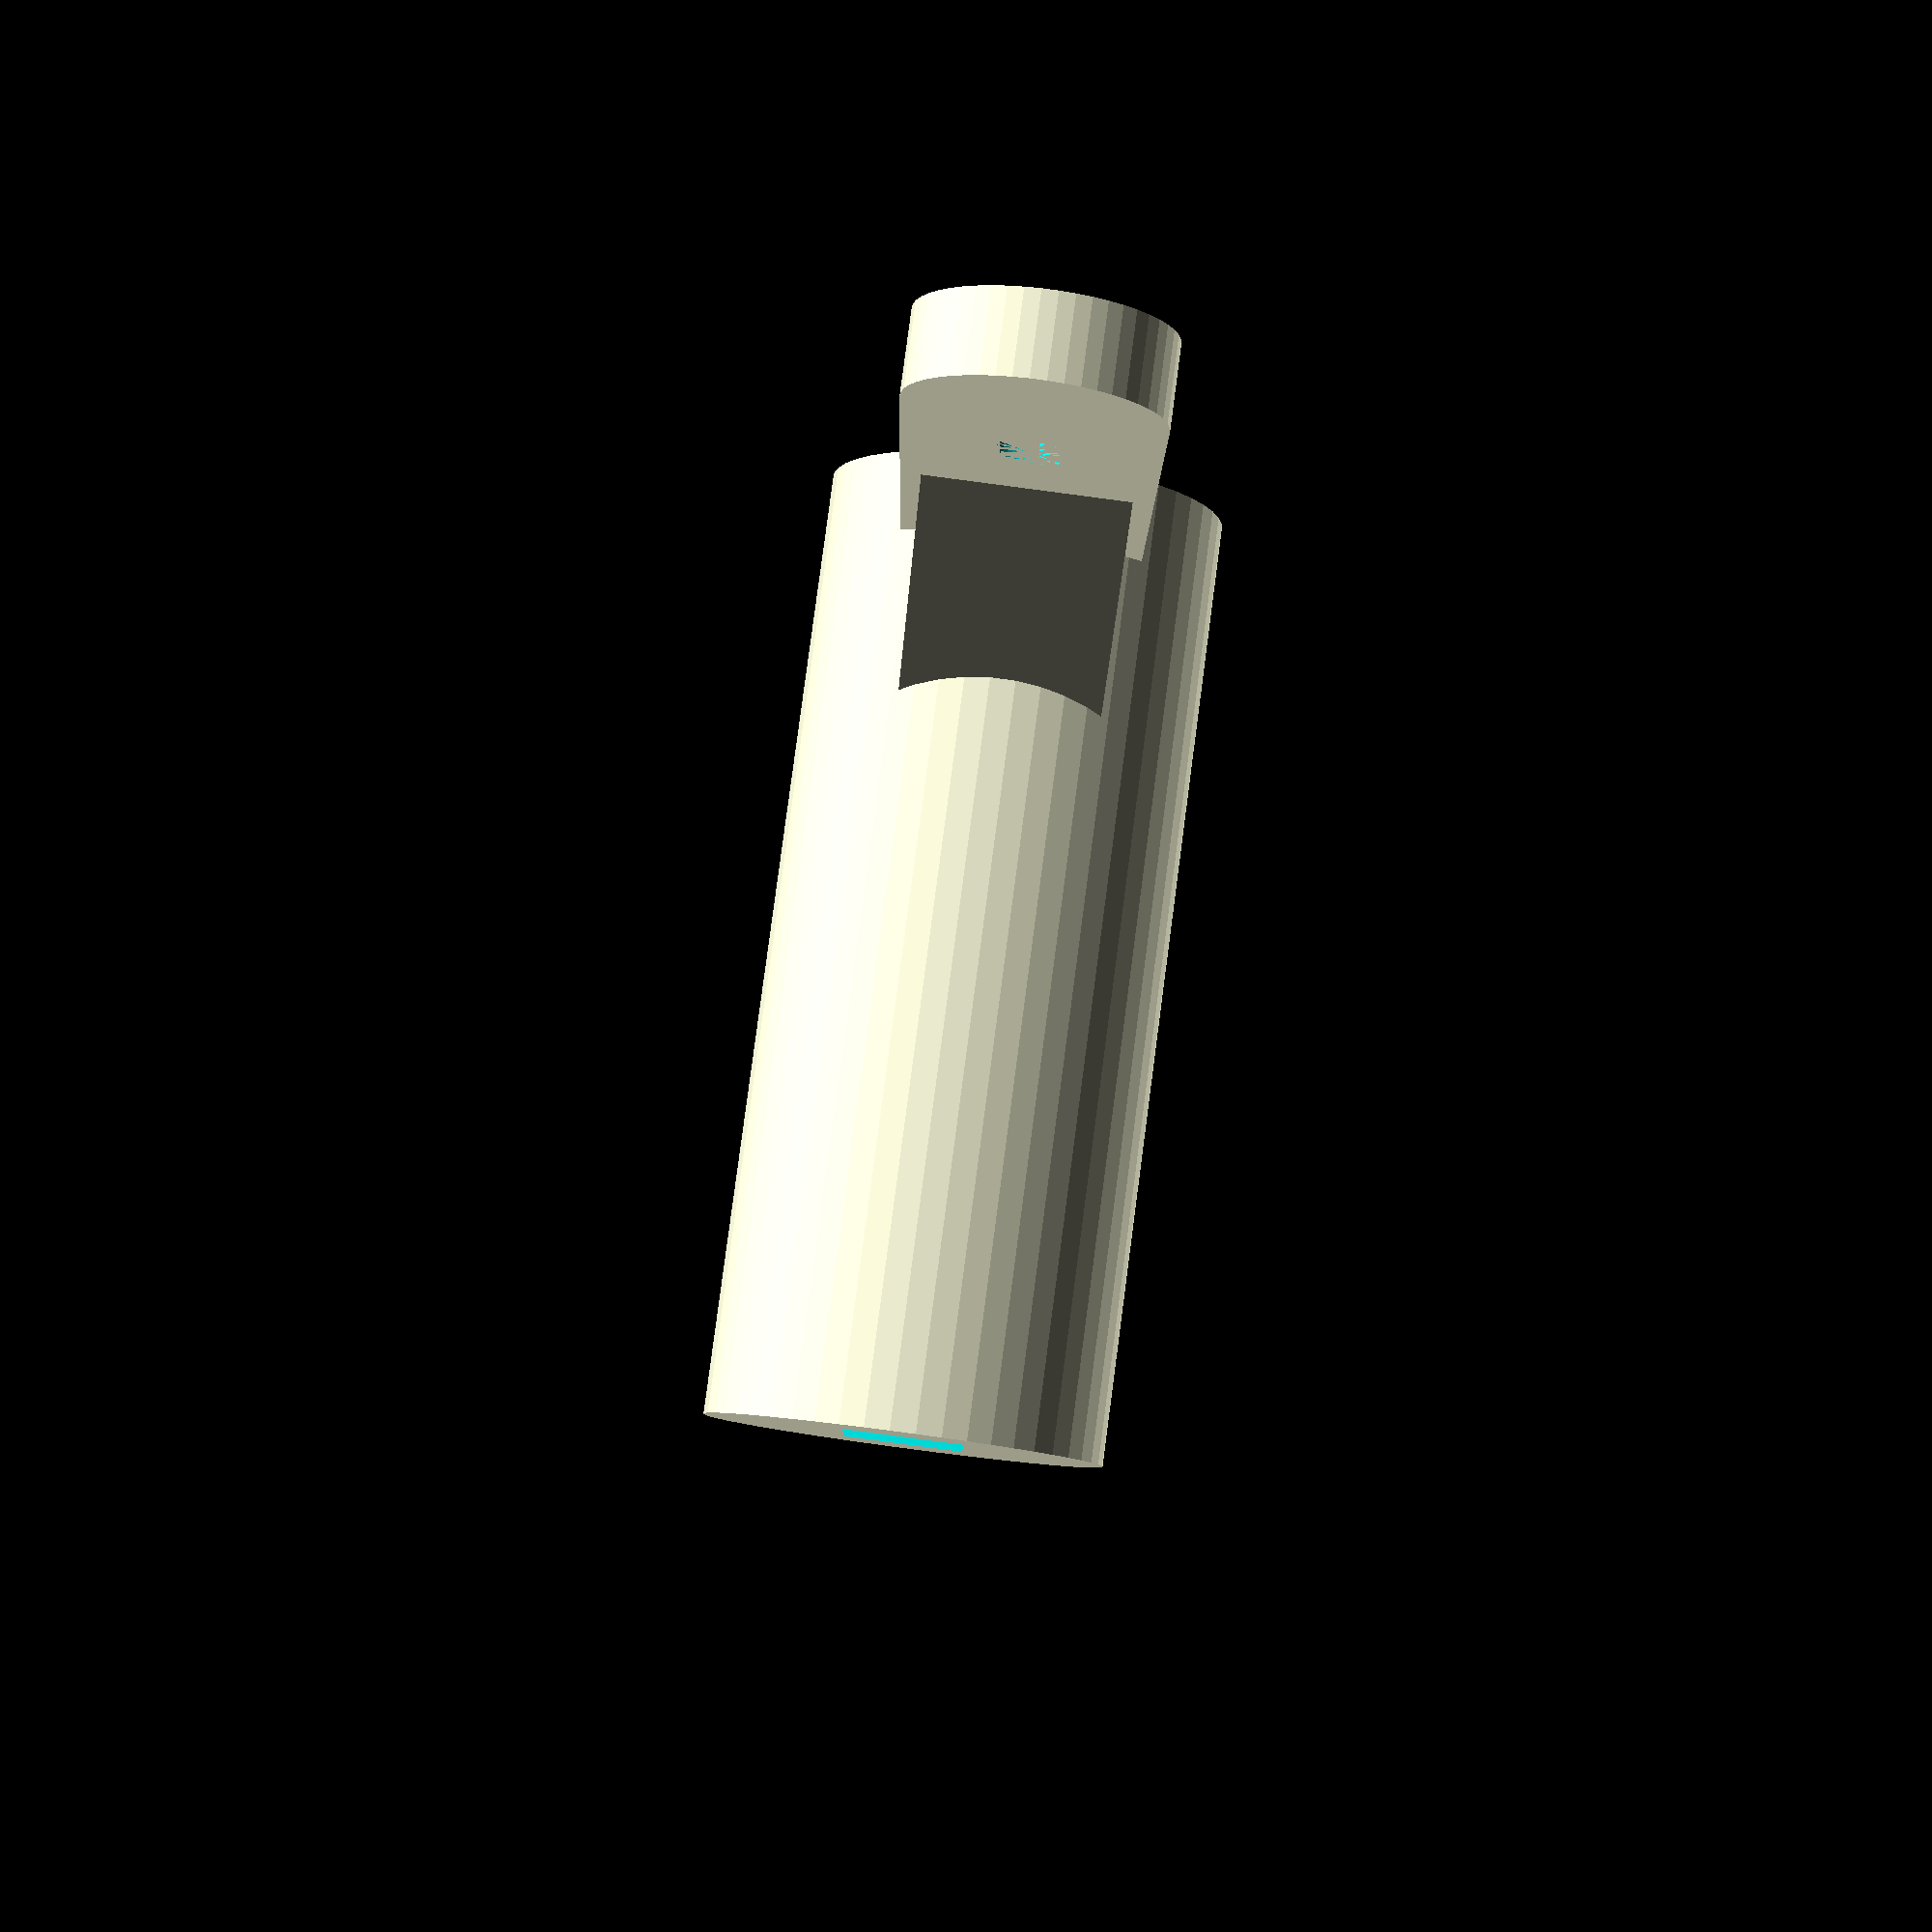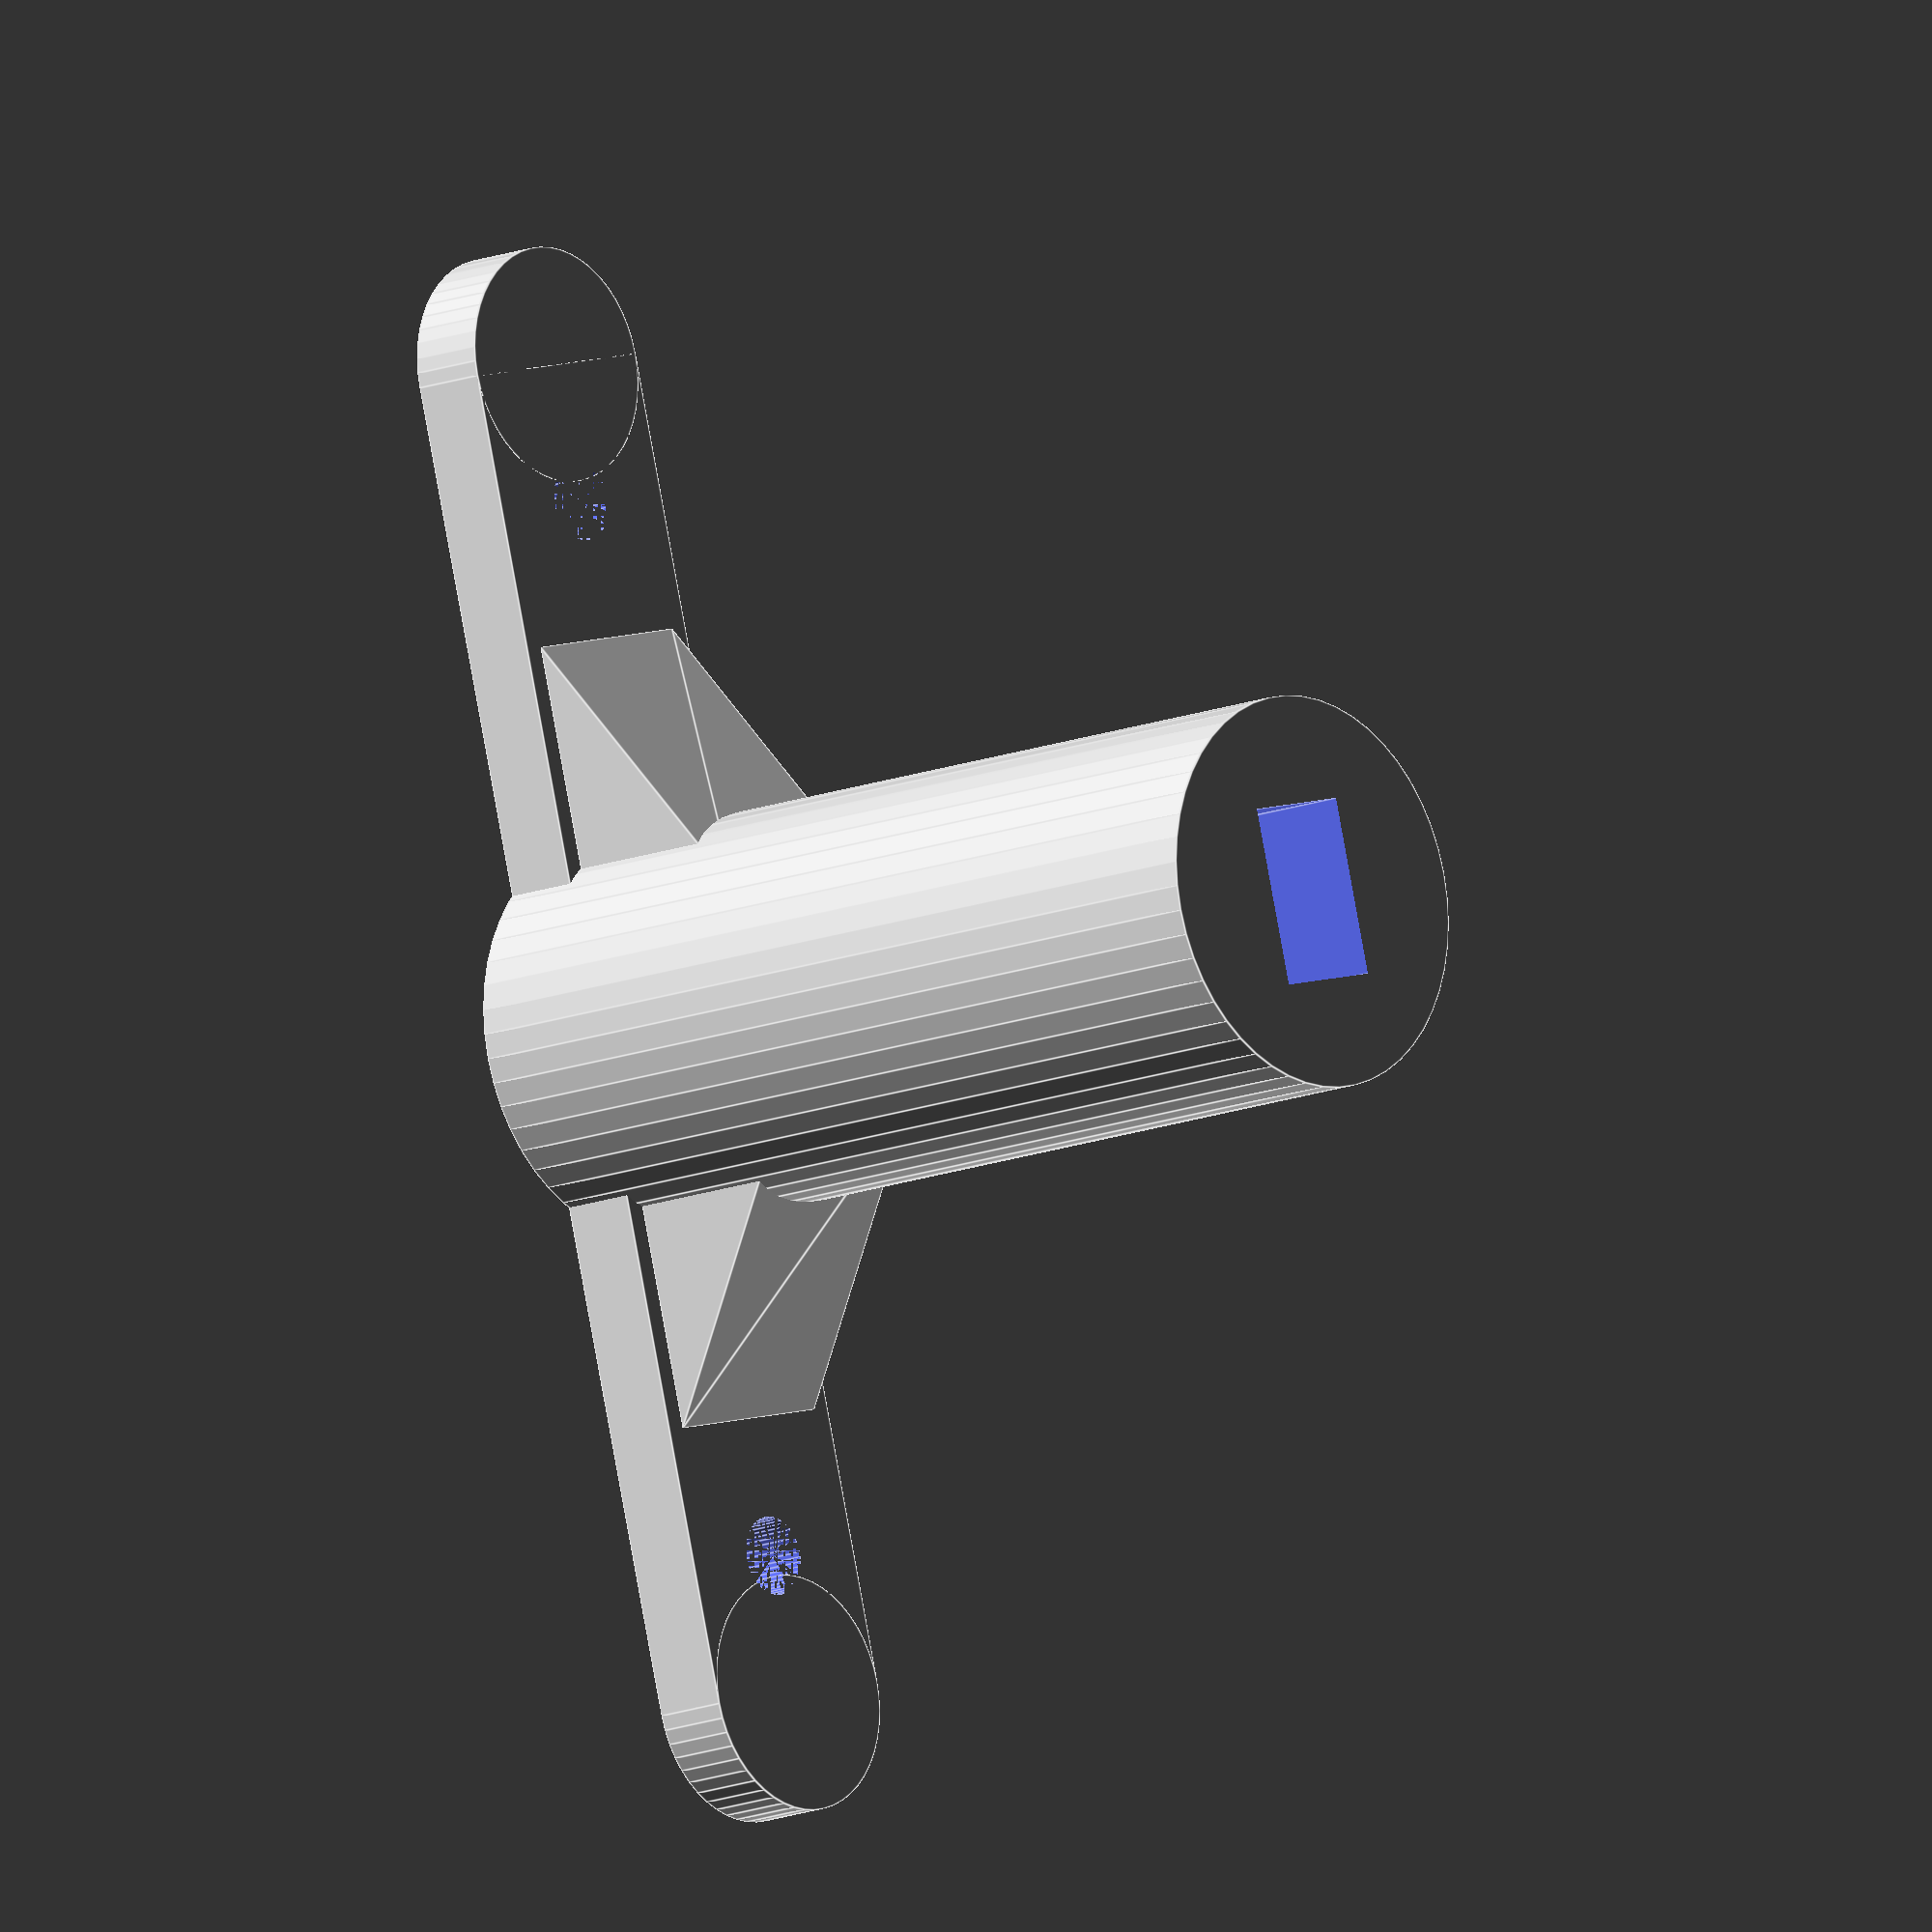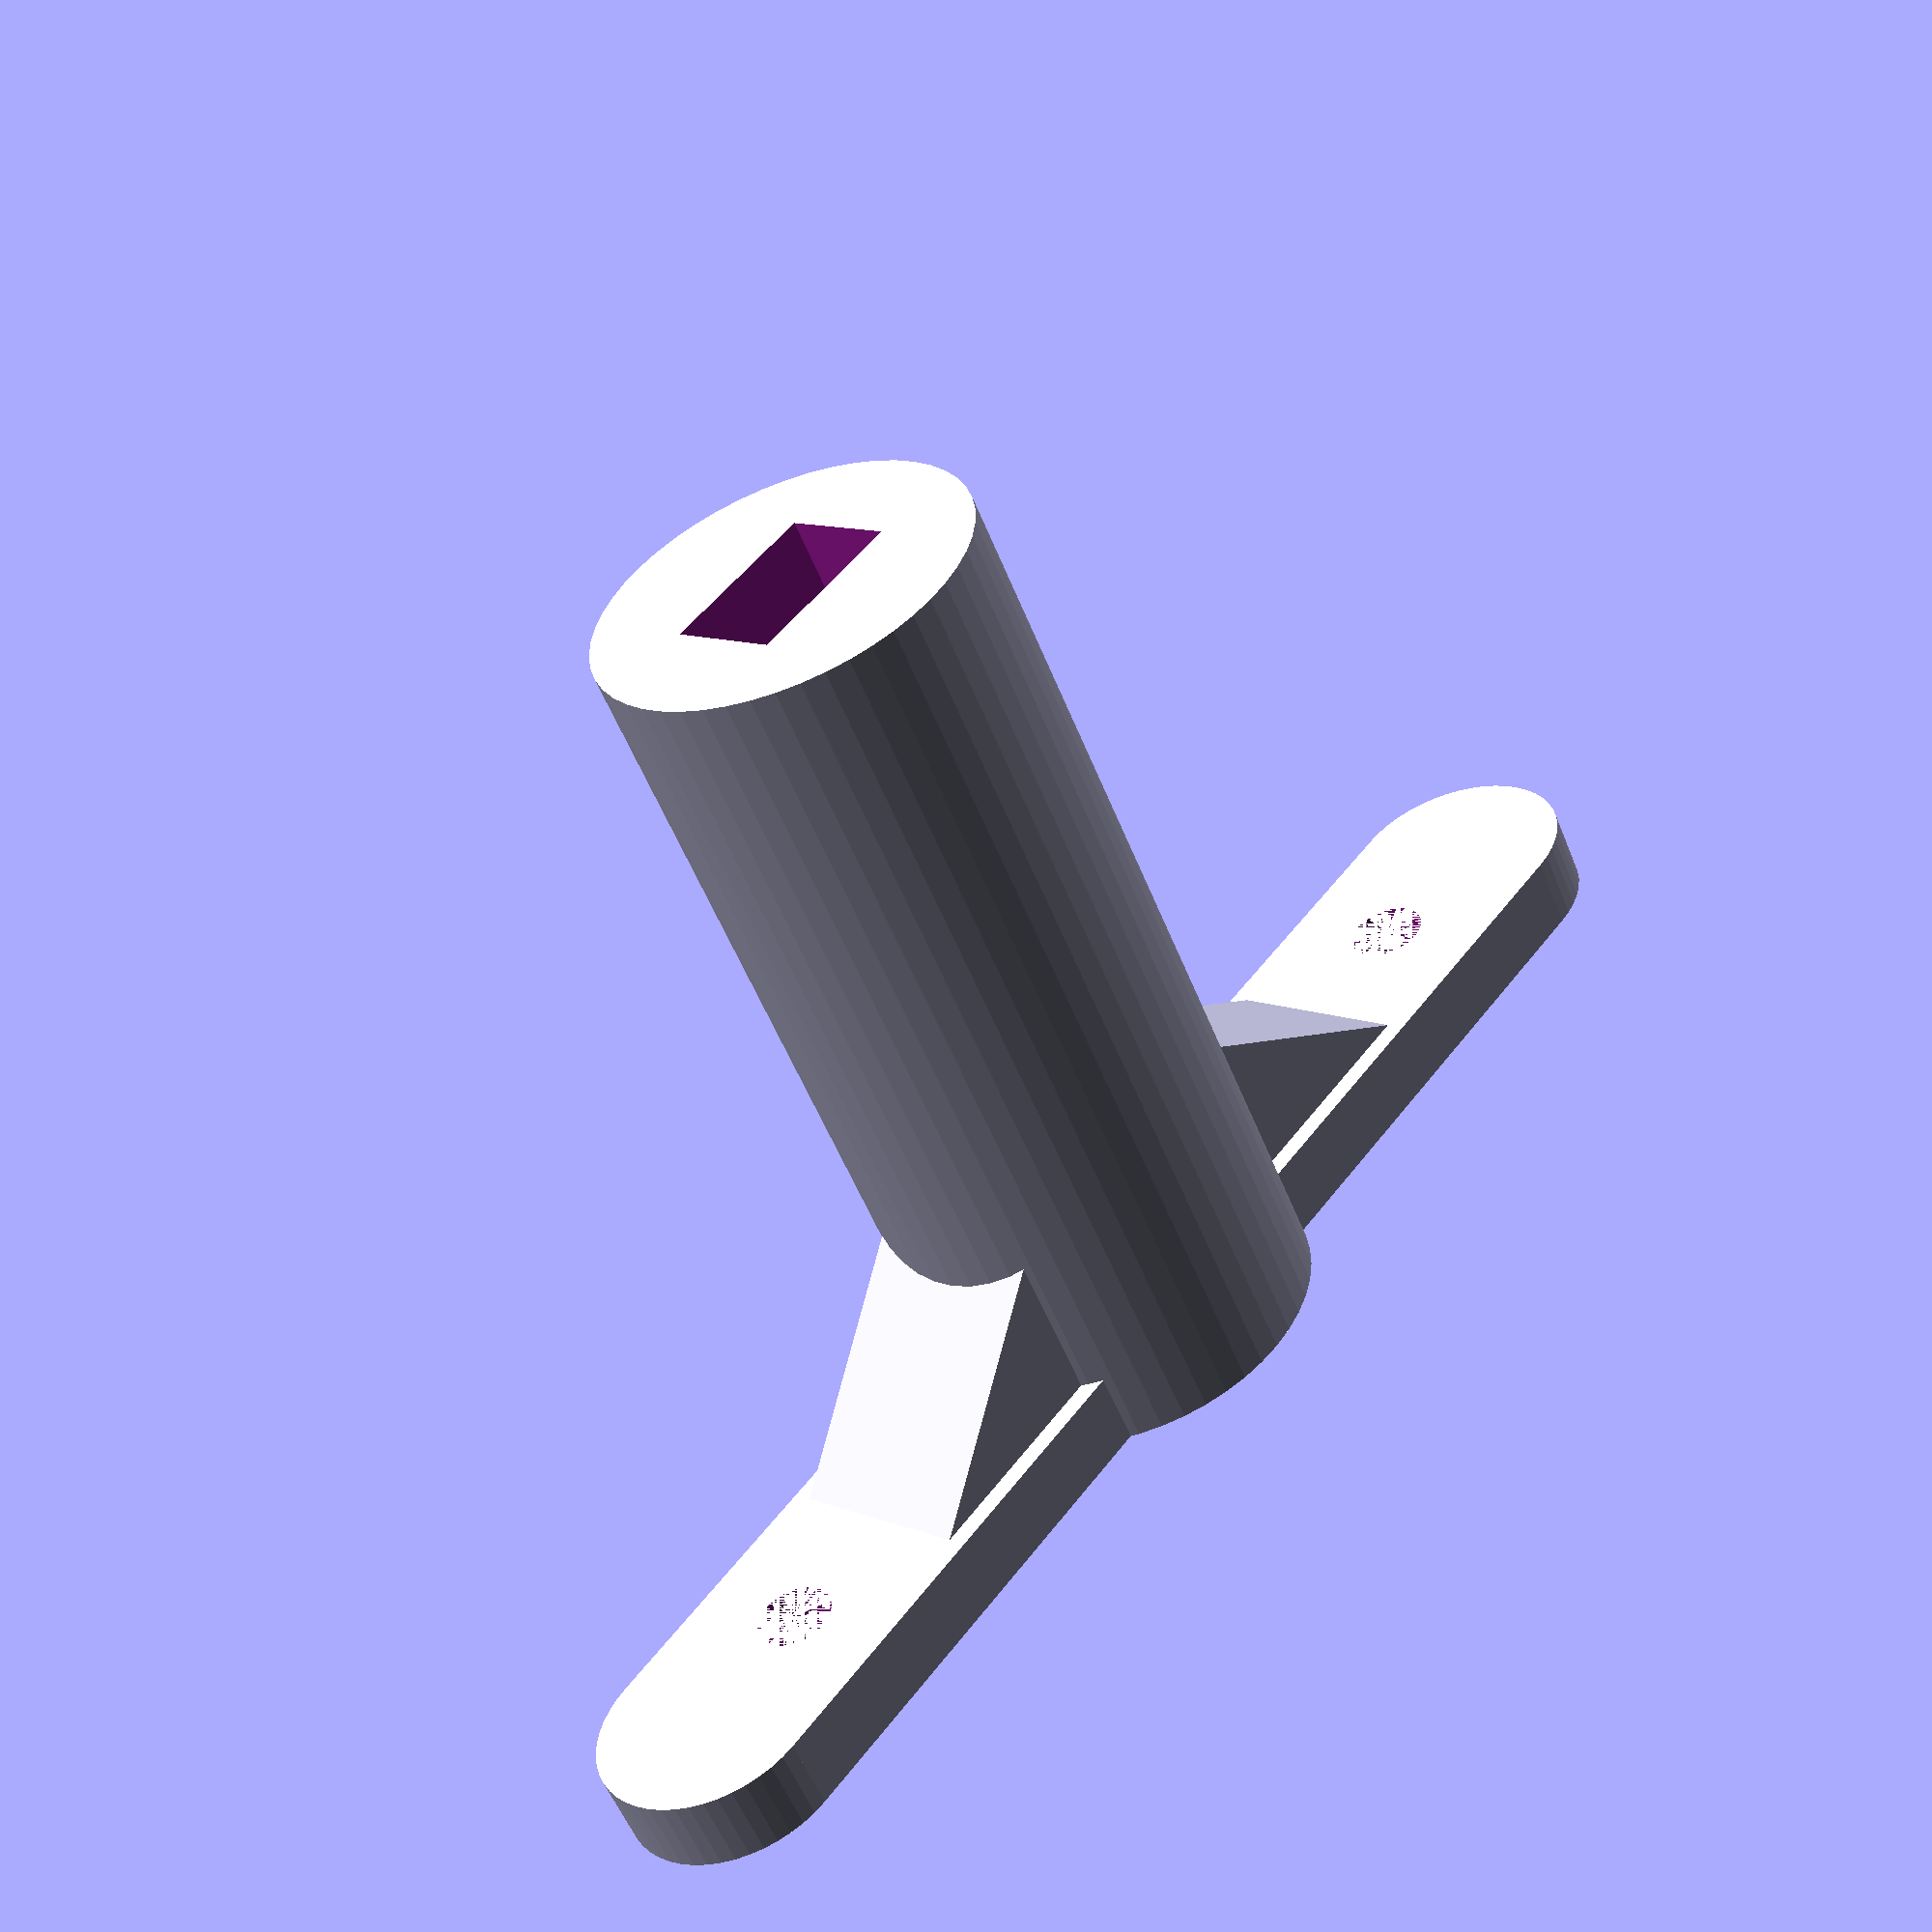
<openscad>
$fn=50;
e=0.1;

// Horn dimensions (distance from center)
x_r=8;
y_r=14;
shaft_z=20;

// parameters
blind_shaft_w=3;
blind_shaft_d=4.5;
blind_shaft_h=16;

cyl_r=5;
cyl_h=blind_shaft_h+8;

cyl_open_cent_r=2.5;
cyl_open_cent_h=2;

mount_w=x_r-2;
mount_d=y_r;
mount_h=2;

support_h=5;
support_d=7;
support_w=mount_w-1;

tap_hole_dist=13;
tap_hole_r=1;

////////////////////////////////////////////

main_body();

difference() {
    mount_tab(cyl_r-2);
    
    translate([0,tap_hole_dist+tap_hole_r/2,mount_h/2])
        cylinder(h=mount_h,r=tap_hole_r,center=true);
}

rotate([0,0,180])   
difference() {
    mount_tab(cyl_r-2);
    
    translate([0,tap_hole_dist+tap_hole_r/2,mount_h/2])
        cylinder(h=mount_h,r=tap_hole_r,center=true);
}


translate([-support_w/2,cyl_r-2,mount_h])
    support(support_w, support_d, support_h);

rotate([0,0,180])
    translate([-support_w/2,cyl_r-2,mount_h])
        support(support_w, support_d, support_h);

////////////////////////////////////////////

/**
*   Support for mounting tab
*/
module support(sup_w, sup_d, sup_h) {

    rotate(a=[90,0,90])
    linear_extrude(height=sup_w)
    polygon(points=[[0,0],[0,sup_h],[sup_d,0]]);

}

/**
*   Tab for mounting to servo horn
*       offset : offset from center
*/
module mount_tab(offset) {

    translate([0,mount_d/2+offset,mount_h/2])
        cube([mount_w, mount_d, mount_h], center=true);

    translate([0,mount_d+offset,mount_h/2])
        cylinder(mount_h, r=mount_w/2, center=true);

}

module main_body() {

    difference() {

        translate([0,0,cyl_h/2])
            cylinder(cyl_h, r=cyl_r, center=true);

        translate([0,0,cyl_open_cent_h/2])
            cylinder(cyl_open_cent_h, r=cyl_open_cent_r, center=true);
        
        translate([0,0,cyl_h-blind_shaft_h+blind_shaft_h/2])
            cube([blind_shaft_w, blind_shaft_d, blind_shaft_h+e], center=true);
    }

}
</openscad>
<views>
elev=277.9 azim=0.7 roll=7.5 proj=p view=wireframe
elev=193.2 azim=344.9 roll=226.6 proj=o view=edges
elev=55.0 azim=219.3 roll=21.6 proj=p view=solid
</views>
